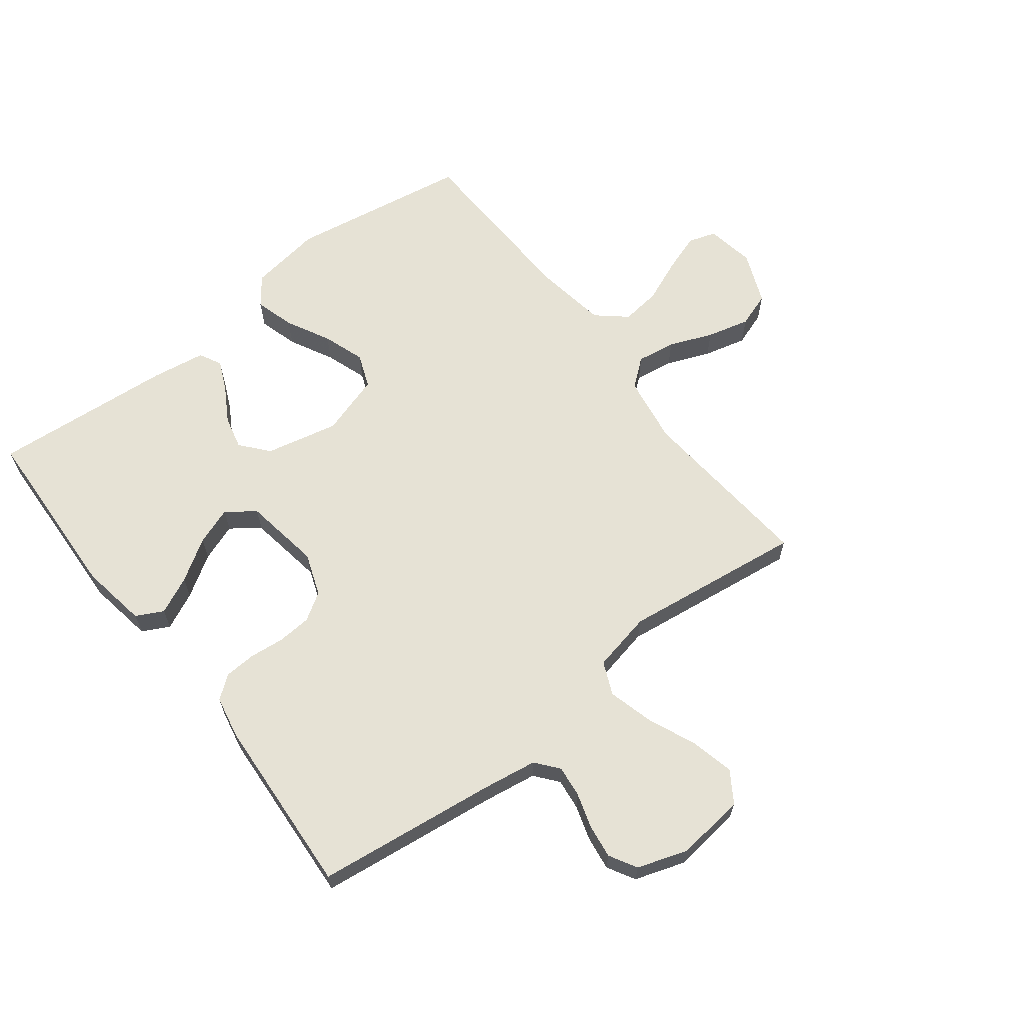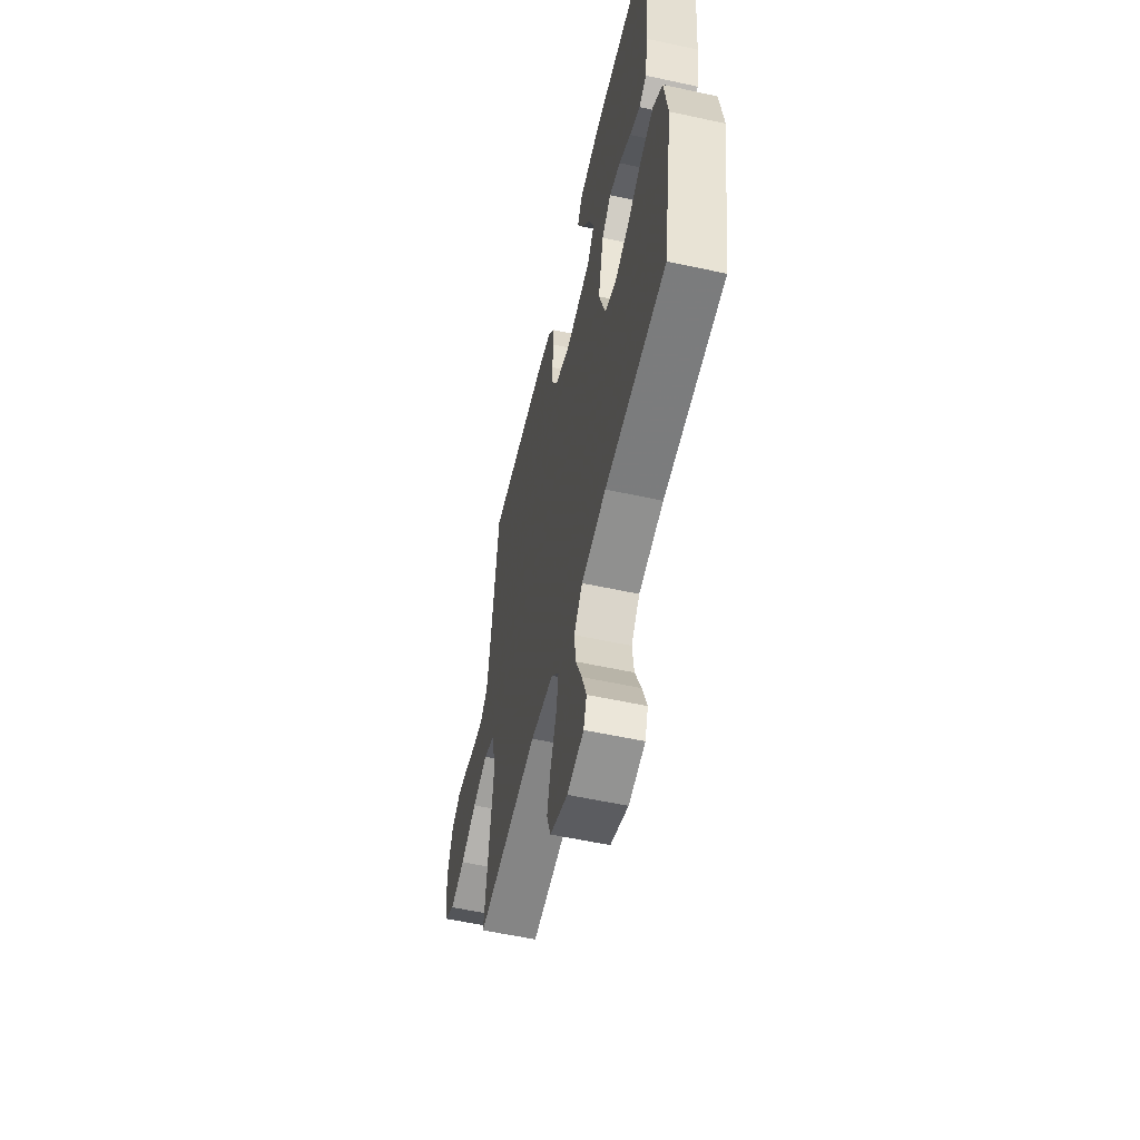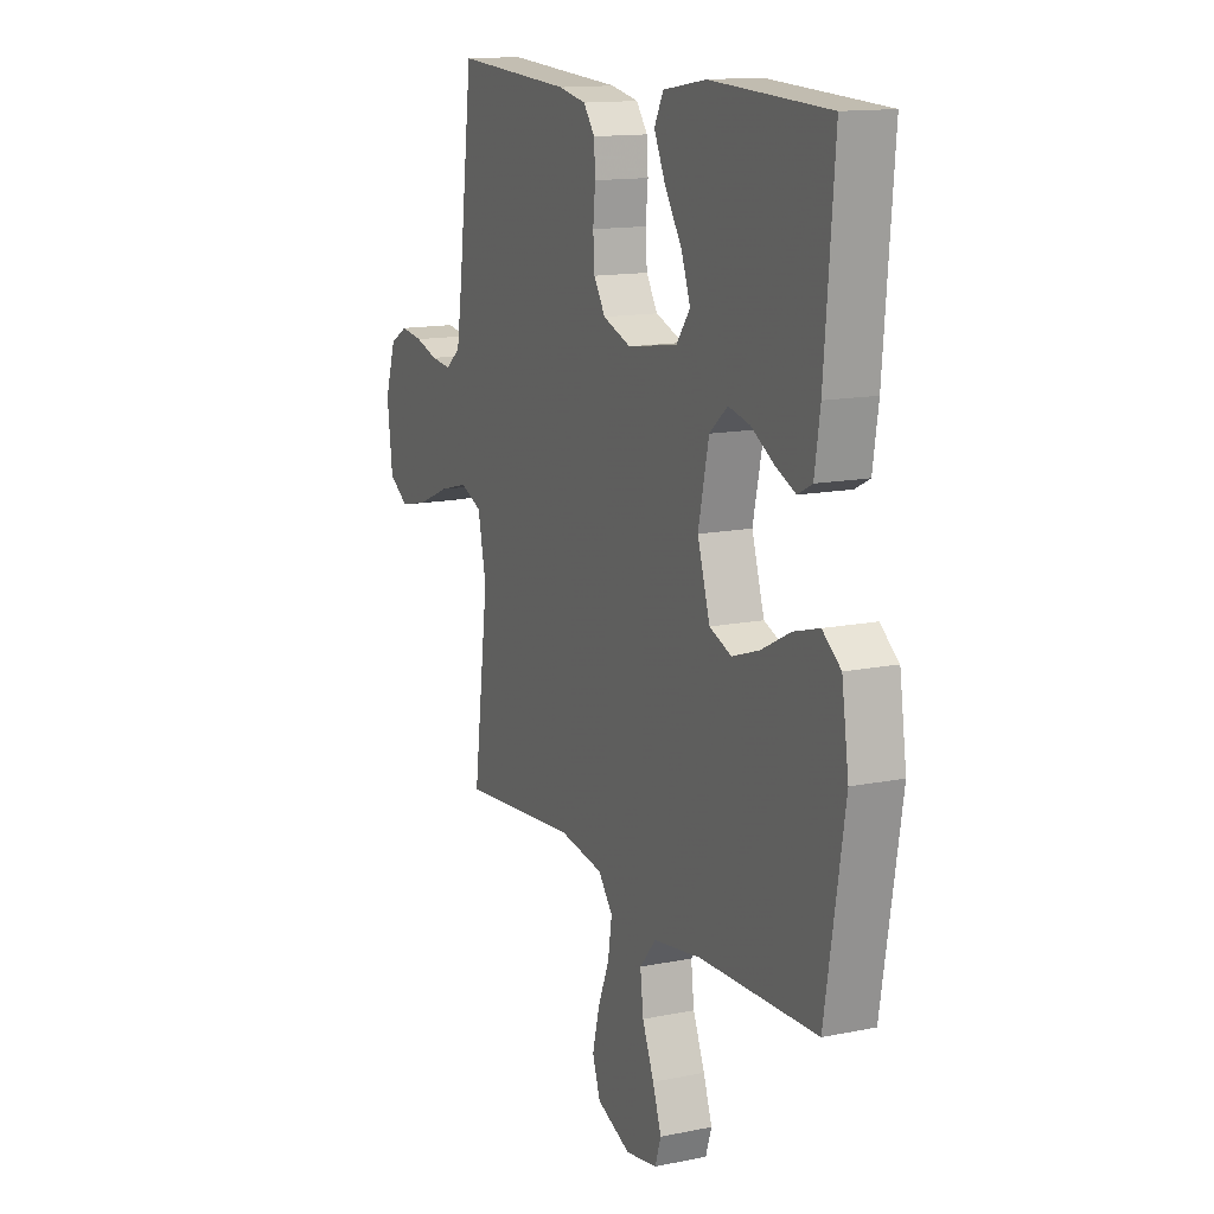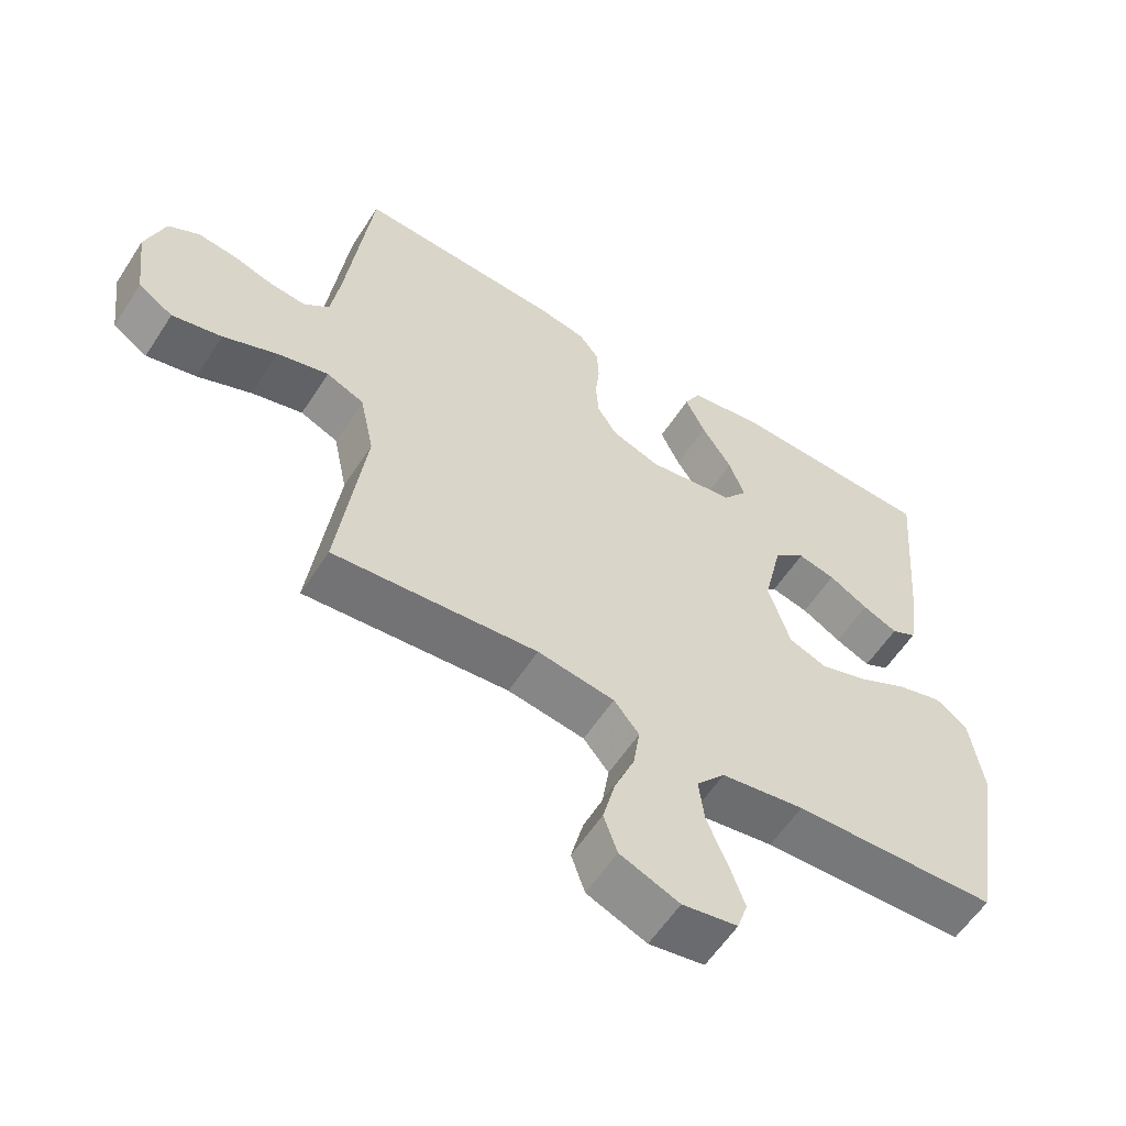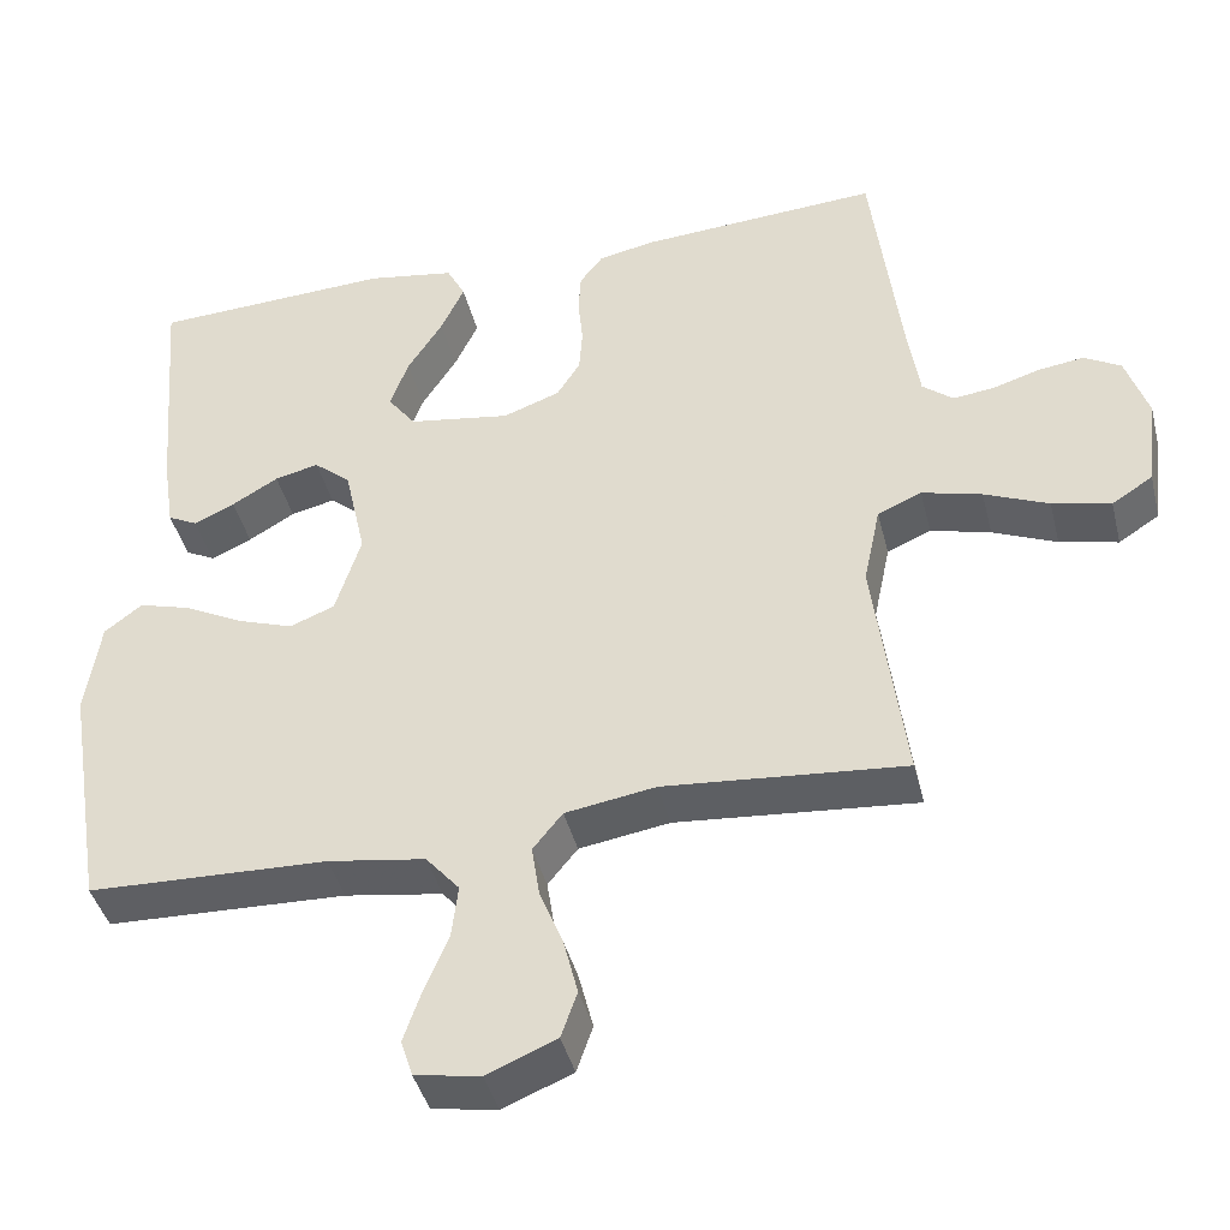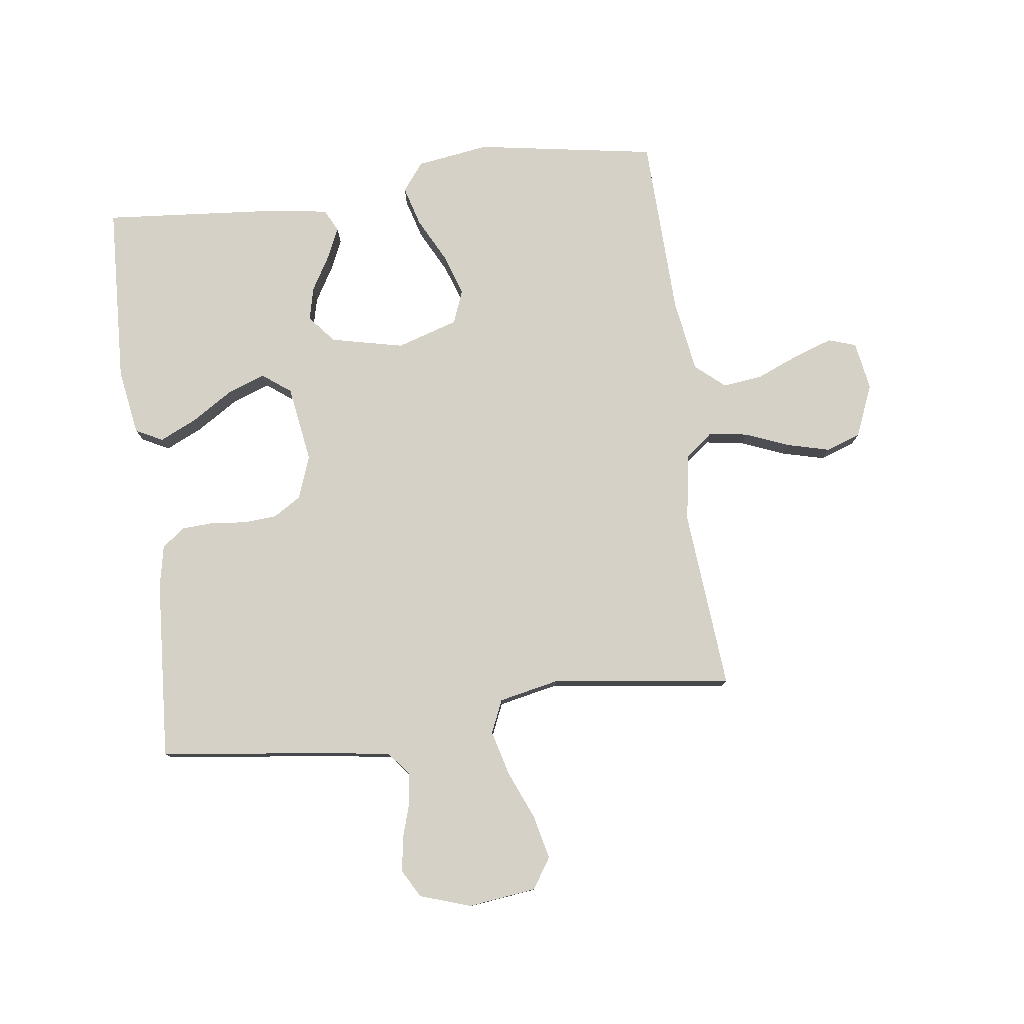
<metadata>
{"format":"obj","ext":"obj","renderer":"f3d","projection":"perspective","resolution":1024,"background":"white","views":[{"elev":64.0,"azim":52.3,"up":"+Y"},{"elev":-56.8,"azim":-102.8,"up":"+Z"},{"elev":13.8,"azim":-114.5,"up":"+Z"},{"elev":-58.3,"azim":147.3,"up":"+Z"},{"elev":-41.8,"azim":13.8,"up":"+Z"},{"elev":78.9,"azim":82.6,"up":"+Y"}]}
</metadata>
<code>
v -0.5 0.07 0.5
v -0.2 0.07 0.514
v -0.09 0.07 0.496
v -0.067 0.07 0.451
v -0.096 0.07 0.389
v -0.14 0.07 0.32
v -0.163 0.07 0.257
v -0.128 0.07 0.21
v 0 0.07 0.19
v 0.071 0.07 0.216
v 0.1 0.07 0.262
v 0.104 0.07 0.318
v 0.098 0.07 0.377
v 0.101 0.07 0.429
v 0.13 0.07 0.467
v 0.2 0.07 0.481
v 0.5 0.07 0.5
v 0.537 0.07 0.2
v 0.551 0.07 0.109
v 0.589 0.07 0.078
v 0.641 0.07 0.084
v 0.699 0.07 0.102
v 0.756 0.07 0.11
v 0.802 0.07 0.084
v 0.83 0.07 0
v 0.816 0.07 -0.114
v 0.765 0.07 -0.147
v 0.692 0.07 -0.13
v 0.612 0.07 -0.096
v 0.537 0.07 -0.076
v 0.482 0.07 -0.1
v 0.461 0.07 -0.2
v 0.5 0.07 -0.5
v 0.2 0.07 -0.474
v 0.087 0.07 -0.492
v 0.05 0.07 -0.538
v 0.06 0.07 -0.603
v 0.089 0.07 -0.675
v 0.107 0.07 -0.746
v 0.087 0.07 -0.804
v 0 0.07 -0.84
v -0.081 0.07 -0.826
v -0.096 0.07 -0.78
v -0.074 0.07 -0.716
v -0.044 0.07 -0.644
v -0.036 0.07 -0.578
v -0.078 0.07 -0.529
v -0.2 0.07 -0.51
v -0.5 0.07 -0.5
v -0.549 0.07 -0.2
v -0.531 0.07 -0.079
v -0.484 0.07 -0.043
v -0.418 0.07 -0.062
v -0.345 0.07 -0.1
v -0.275 0.07 -0.124
v -0.219 0.07 -0.102
v -0.187 0.07 0
v -0.214 0.07 0.121
v -0.26 0.07 0.16
v -0.315 0.07 0.147
v -0.373 0.07 0.113
v -0.424 0.07 0.09
v -0.461 0.07 0.109
v -0.475 0.07 0.2
v -0.5 0 0.5
v -0.2 0 0.514
v -0.09 0 0.496
v -0.067 0 0.451
v -0.096 0 0.389
v -0.14 0 0.32
v -0.163 0 0.257
v -0.128 0 0.21
v 0 0 0.19
v 0.071 0 0.216
v 0.1 0 0.262
v 0.104 0 0.318
v 0.098 0 0.377
v 0.101 0 0.429
v 0.13 0 0.467
v 0.2 0 0.481
v 0.5 0 0.5
v 0.537 0 0.2
v 0.551 0 0.109
v 0.589 0 0.078
v 0.641 0 0.084
v 0.699 0 0.102
v 0.756 0 0.11
v 0.802 0 0.084
v 0.83 0 0
v 0.816 0 -0.114
v 0.765 0 -0.147
v 0.692 0 -0.13
v 0.612 0 -0.096
v 0.537 0 -0.076
v 0.482 0 -0.1
v 0.461 0 -0.2
v 0.5 0 -0.5
v 0.2 0 -0.474
v 0.087 0 -0.492
v 0.05 0 -0.538
v 0.06 0 -0.603
v 0.089 0 -0.675
v 0.107 0 -0.746
v 0.087 0 -0.804
v 0 0 -0.84
v -0.081 0 -0.826
v -0.096 0 -0.78
v -0.074 0 -0.716
v -0.044 0 -0.644
v -0.036 0 -0.578
v -0.078 0 -0.529
v -0.2 0 -0.51
v -0.5 0 -0.5
v -0.549 0 -0.2
v -0.531 0 -0.079
v -0.484 0 -0.043
v -0.418 0 -0.062
v -0.345 0 -0.1
v -0.275 0 -0.124
v -0.219 0 -0.102
v -0.187 0 0
v -0.214 0 0.121
v -0.26 0 0.16
v -0.315 0 0.147
v -0.373 0 0.113
v -0.424 0 0.09
v -0.461 0 0.109
v -0.475 0 0.2
f 60 61 62 63
f 60 63 64 1
f 51 52 53 54
f 51 54 55
f 48 49 50 51
f 47 48 51 55
f 46 47 55 56
f 42 43 44 45
f 40 41 42 45
f 40 45 46
f 37 38 39 40
f 36 37 40 46
f 35 36 46 56
f 32 33 34
f 31 32 34 35
f 26 27 28 29
f 26 29 30
f 25 26 30
f 24 25 30
f 21 22 23 24
f 20 21 24 30
f 19 20 30 31
f 15 16 17 18
f 12 13 14 15
f 11 12 15 18
f 10 11 18 19
f 3 4 5 6
f 3 6 7
f 2 3 7
f 59 60 1 2
f 58 59 2 7
f 57 58 7 8
f 31 35 56 57
f 31 57 8 9
f 9 10 19 31
f 127 126 125 124
f 65 128 127 124
f 118 117 116 115
f 119 118 115
f 115 114 113 112
f 119 115 112 111
f 120 119 111 110
f 109 108 107 106
f 109 106 105 104
f 110 109 104
f 104 103 102 101
f 110 104 101 100
f 120 110 100 99
f 98 97 96
f 99 98 96 95
f 93 92 91 90
f 94 93 90
f 94 90 89
f 94 89 88
f 88 87 86 85
f 94 88 85 84
f 95 94 84 83
f 82 81 80 79
f 79 78 77 76
f 82 79 76 75
f 83 82 75 74
f 70 69 68 67
f 71 70 67
f 71 67 66
f 66 65 124 123
f 71 66 123 122
f 72 71 122 121
f 121 120 99 95
f 73 72 121 95
f 95 83 74 73
f 1 65 66 2
f 2 66 67 3
f 3 67 68 4
f 4 68 69 5
f 5 69 70 6
f 6 70 71 7
f 7 71 72 8
f 8 72 73 9
f 9 73 74 10
f 10 74 75 11
f 11 75 76 12
f 12 76 77 13
f 13 77 78 14
f 14 78 79 15
f 15 79 80 16
f 16 80 81 17
f 17 81 82 18
f 18 82 83 19
f 19 83 84 20
f 20 84 85 21
f 21 85 86 22
f 22 86 87 23
f 23 87 88 24
f 24 88 89 25
f 25 89 90 26
f 26 90 91 27
f 27 91 92 28
f 28 92 93 29
f 29 93 94 30
f 30 94 95 31
f 31 95 96 32
f 32 96 97 33
f 33 97 98 34
f 34 98 99 35
f 35 99 100 36
f 36 100 101 37
f 37 101 102 38
f 38 102 103 39
f 39 103 104 40
f 40 104 105 41
f 41 105 106 42
f 42 106 107 43
f 43 107 108 44
f 44 108 109 45
f 45 109 110 46
f 46 110 111 47
f 47 111 112 48
f 48 112 113 49
f 49 113 114 50
f 50 114 115 51
f 51 115 116 52
f 52 116 117 53
f 53 117 118 54
f 54 118 119 55
f 55 119 120 56
f 56 120 121 57
f 57 121 122 58
f 58 122 123 59
f 59 123 124 60
f 60 124 125 61
f 61 125 126 62
f 62 126 127 63
f 63 127 128 64
f 64 128 65 1

</code>
